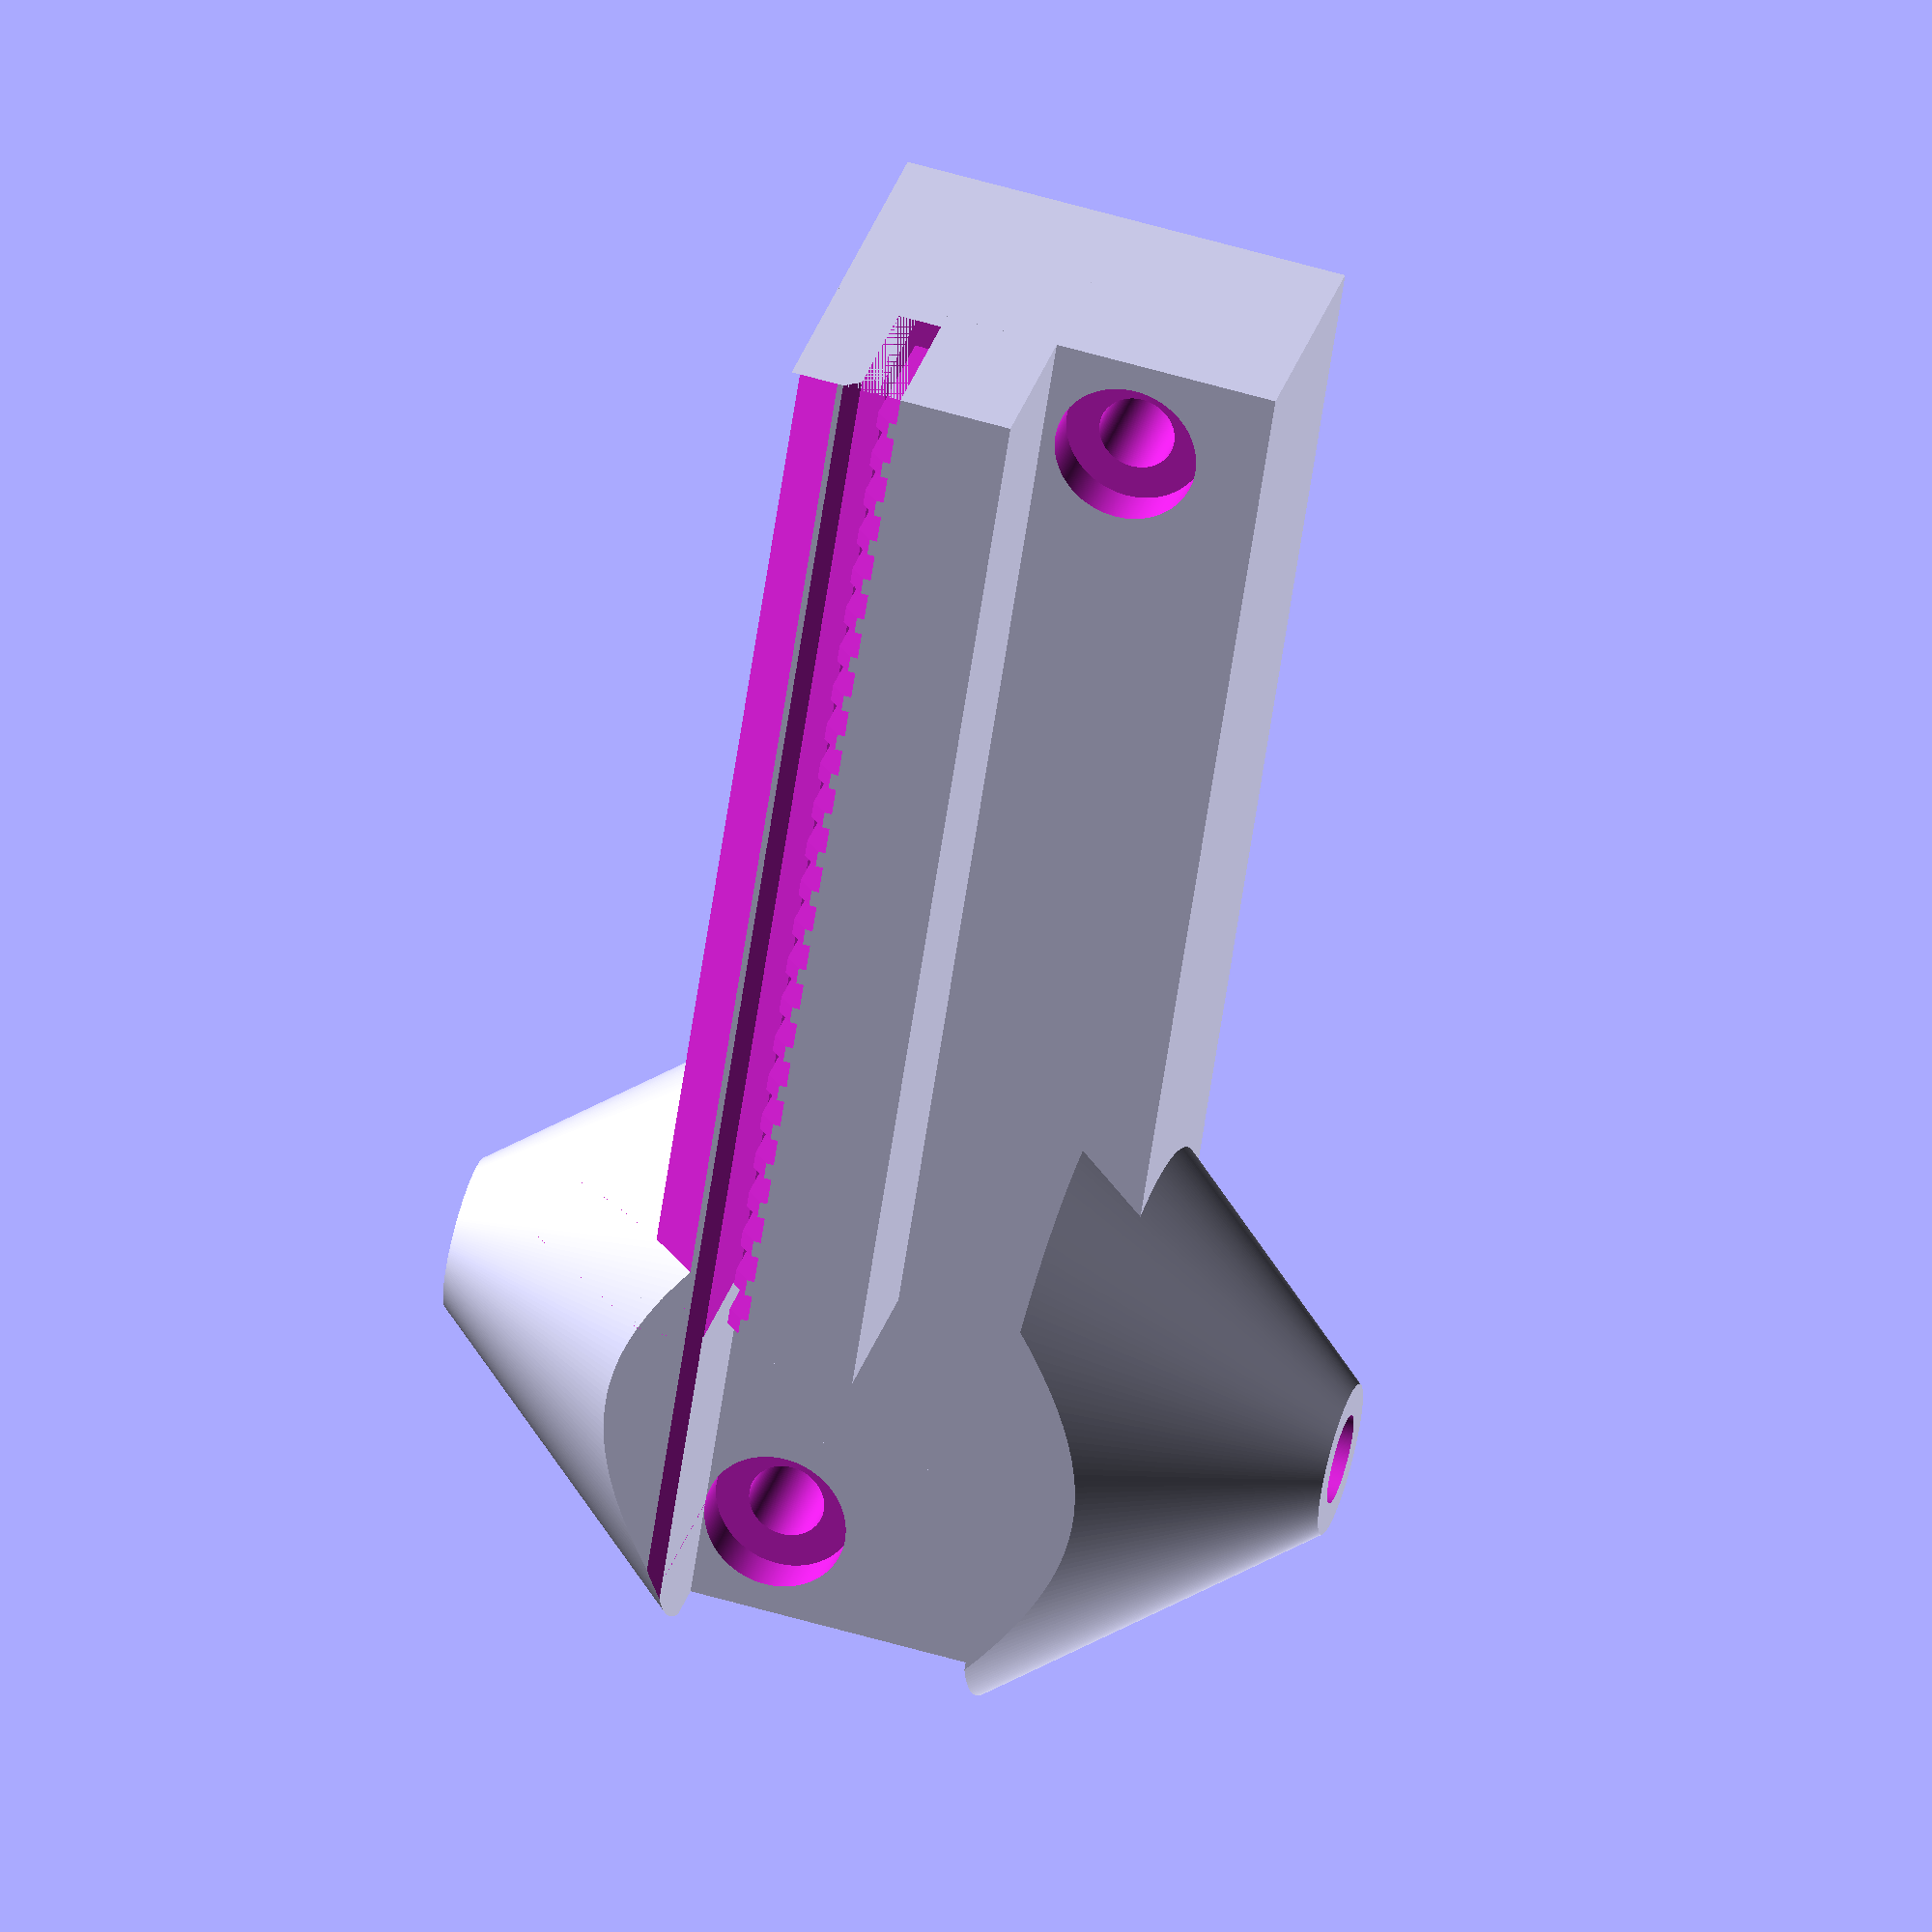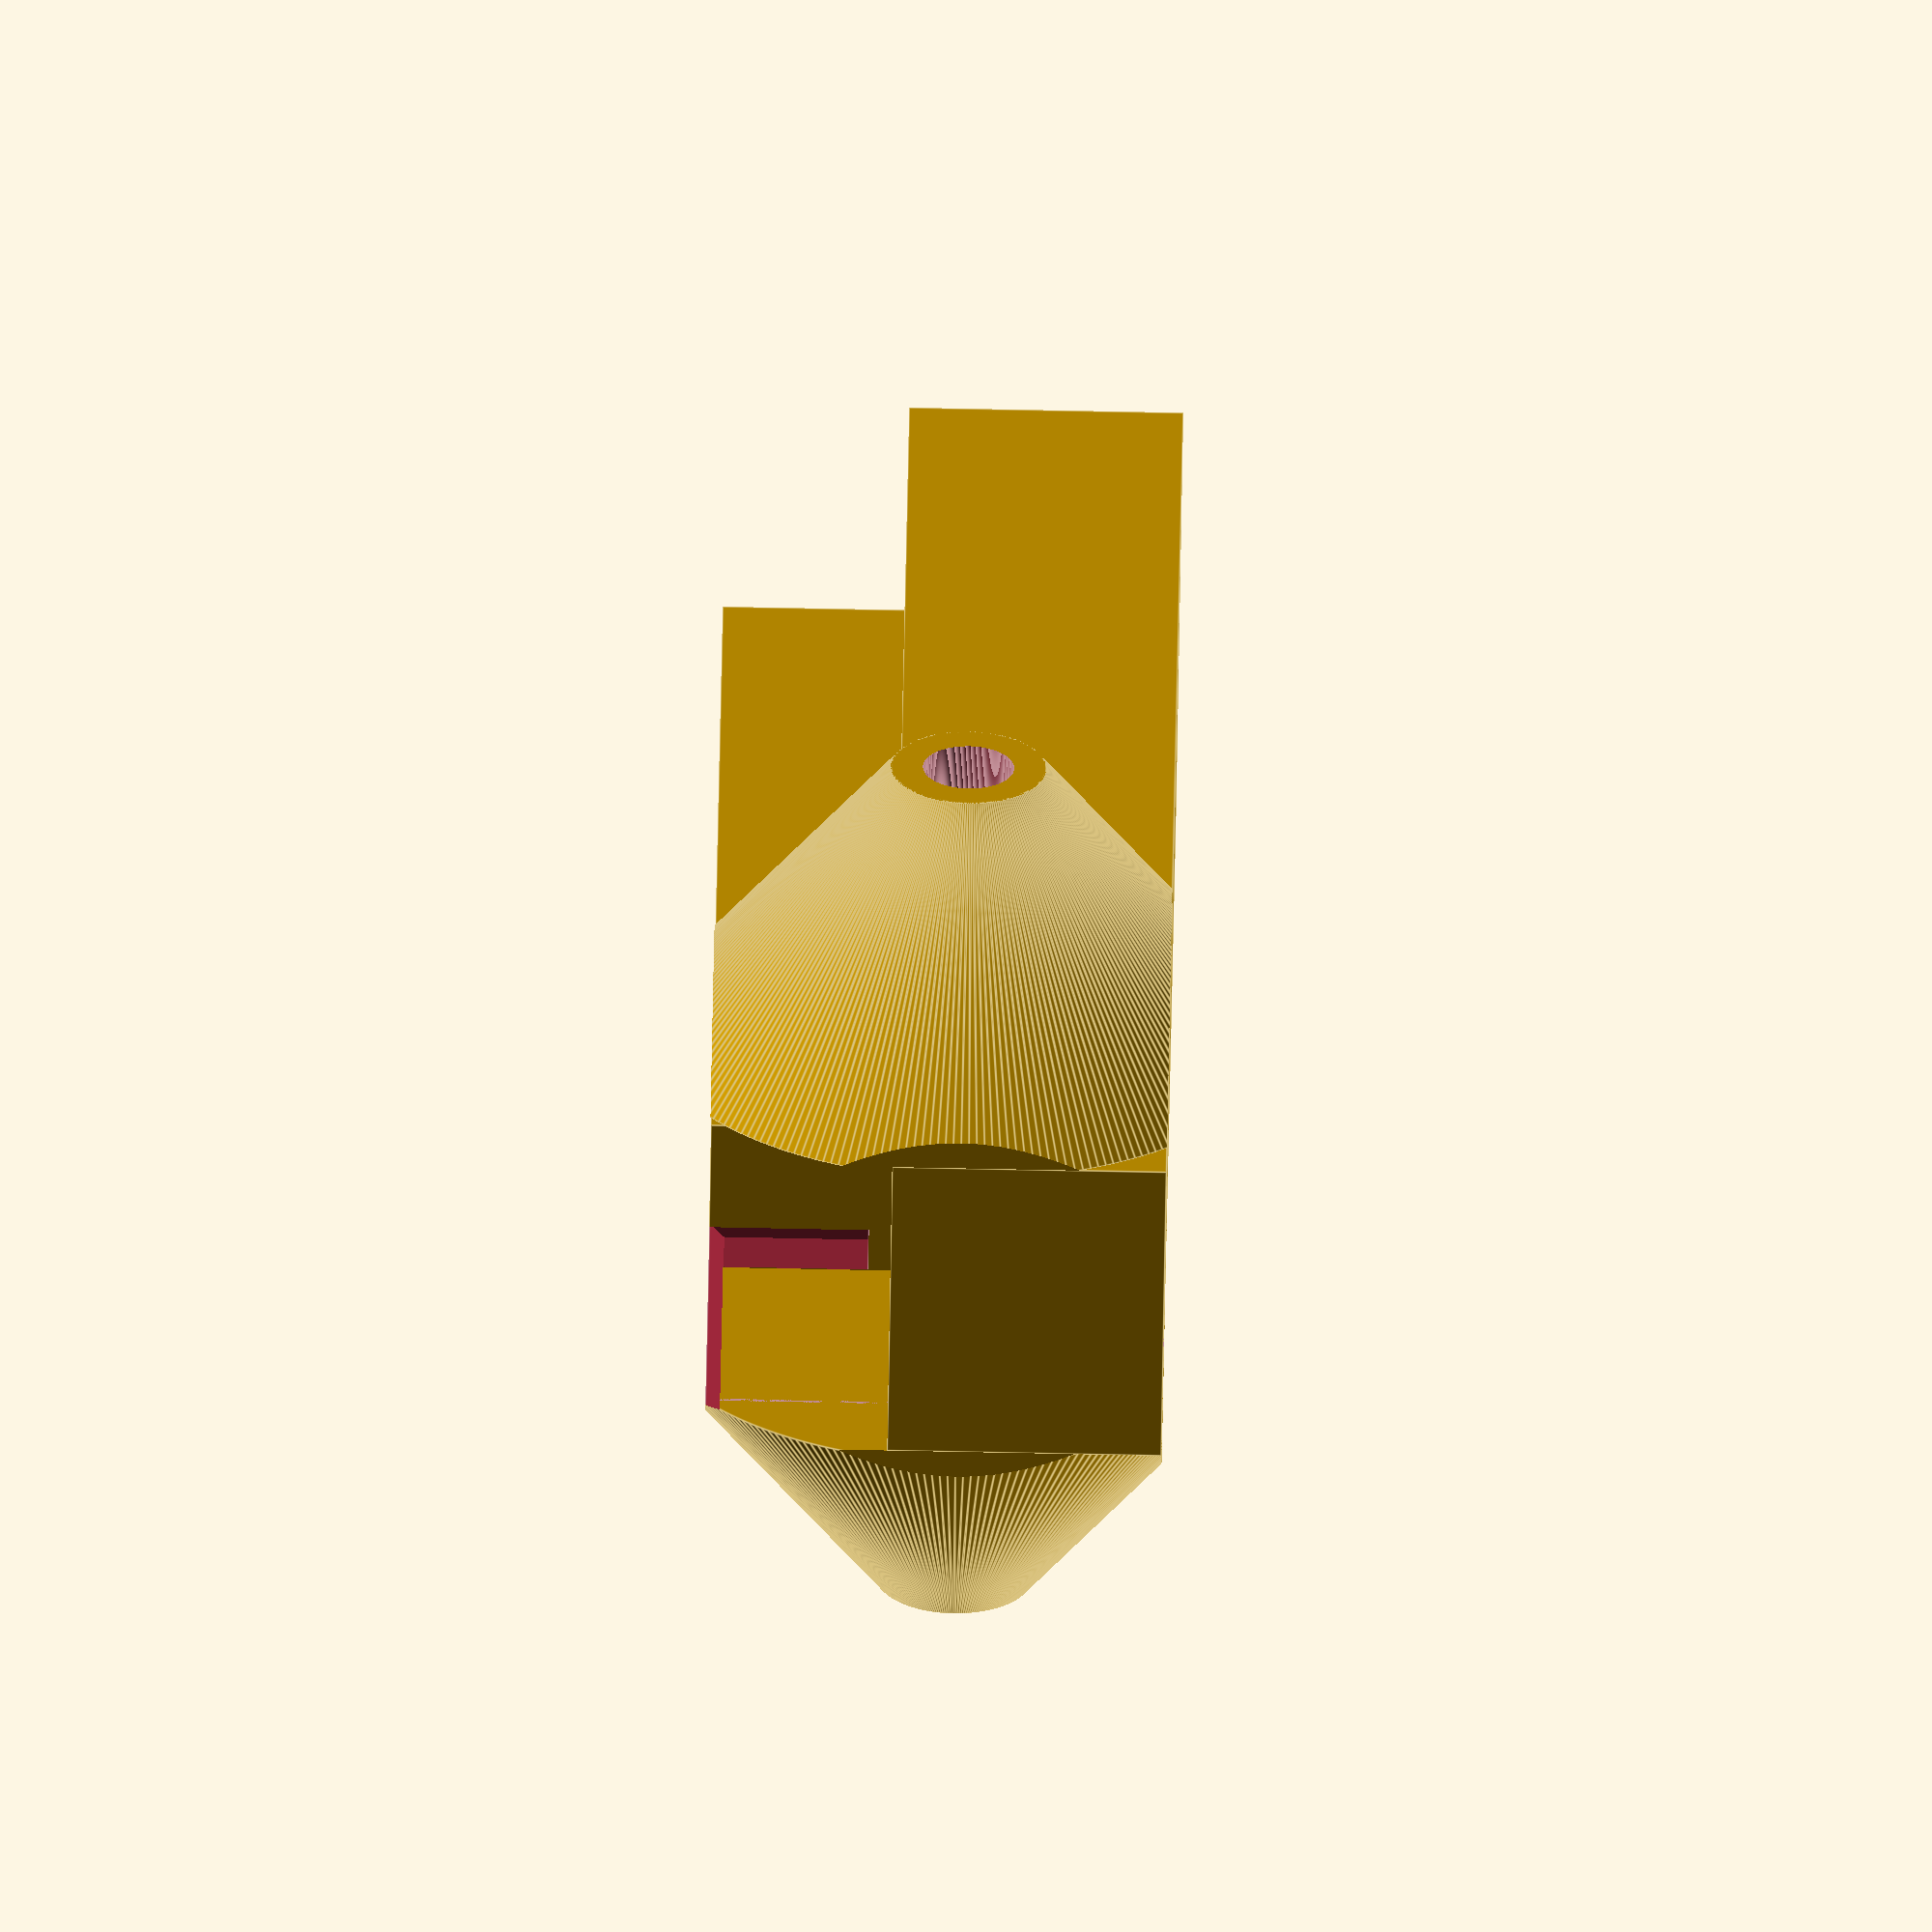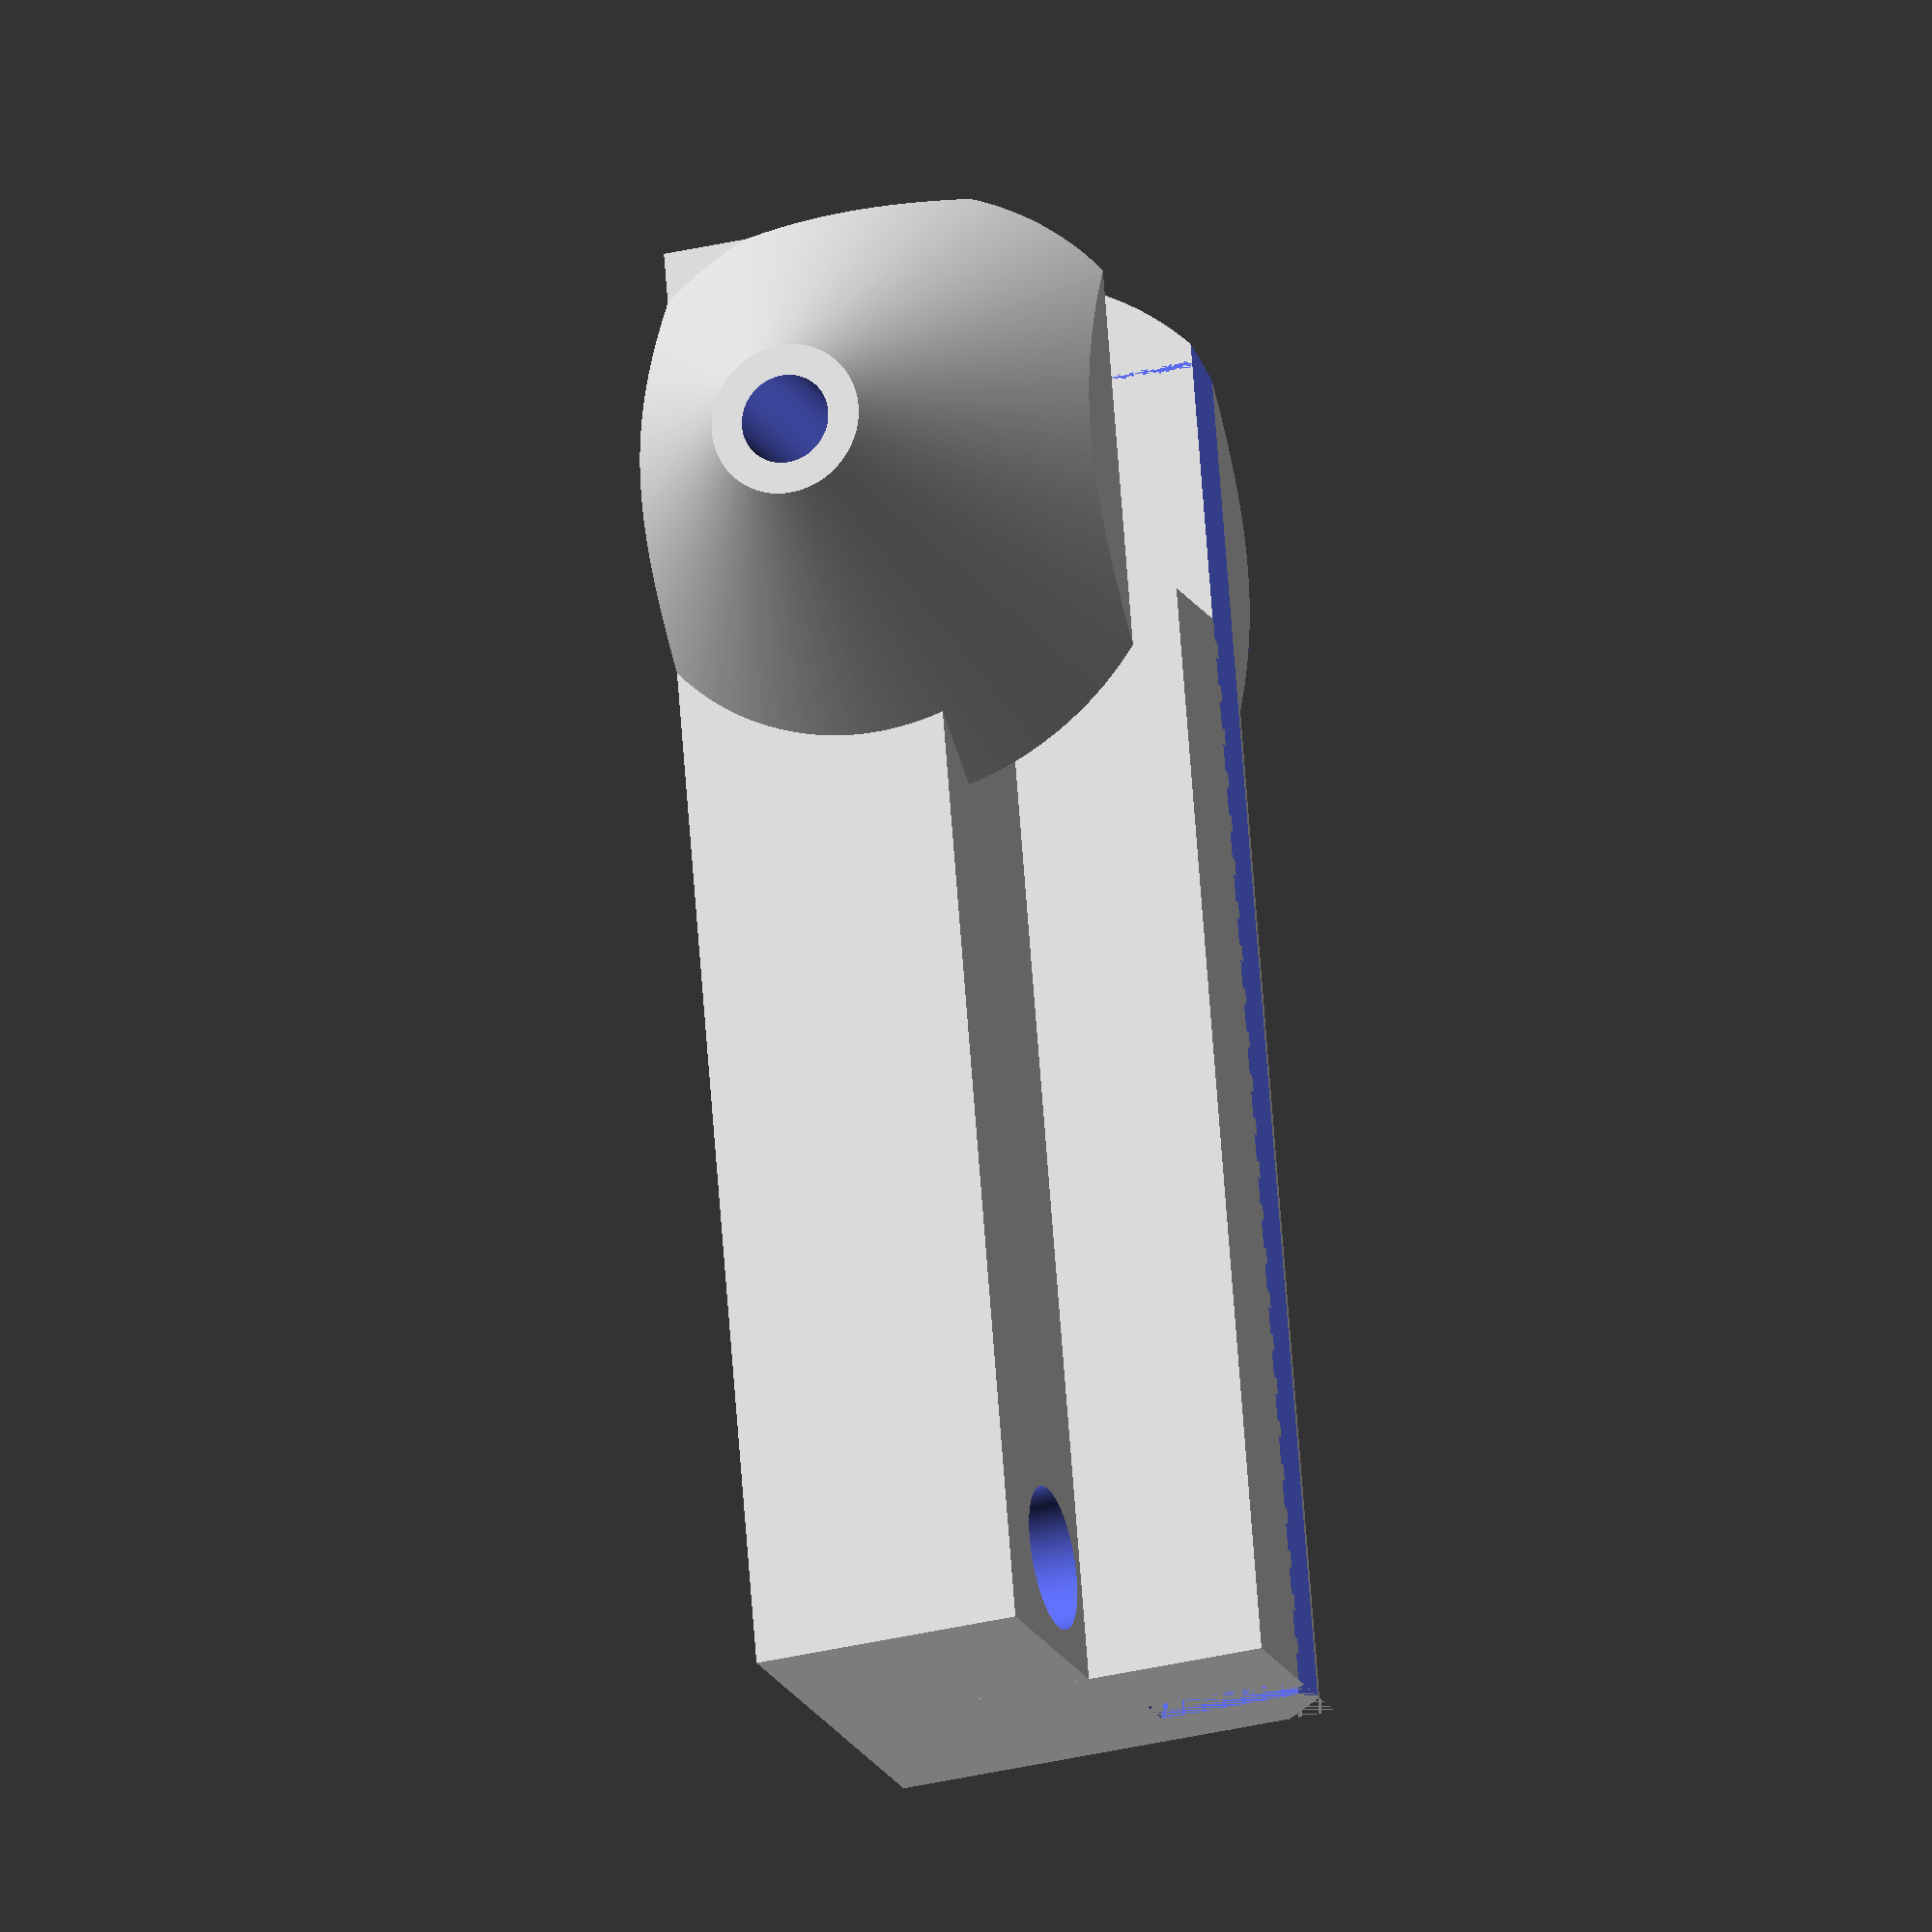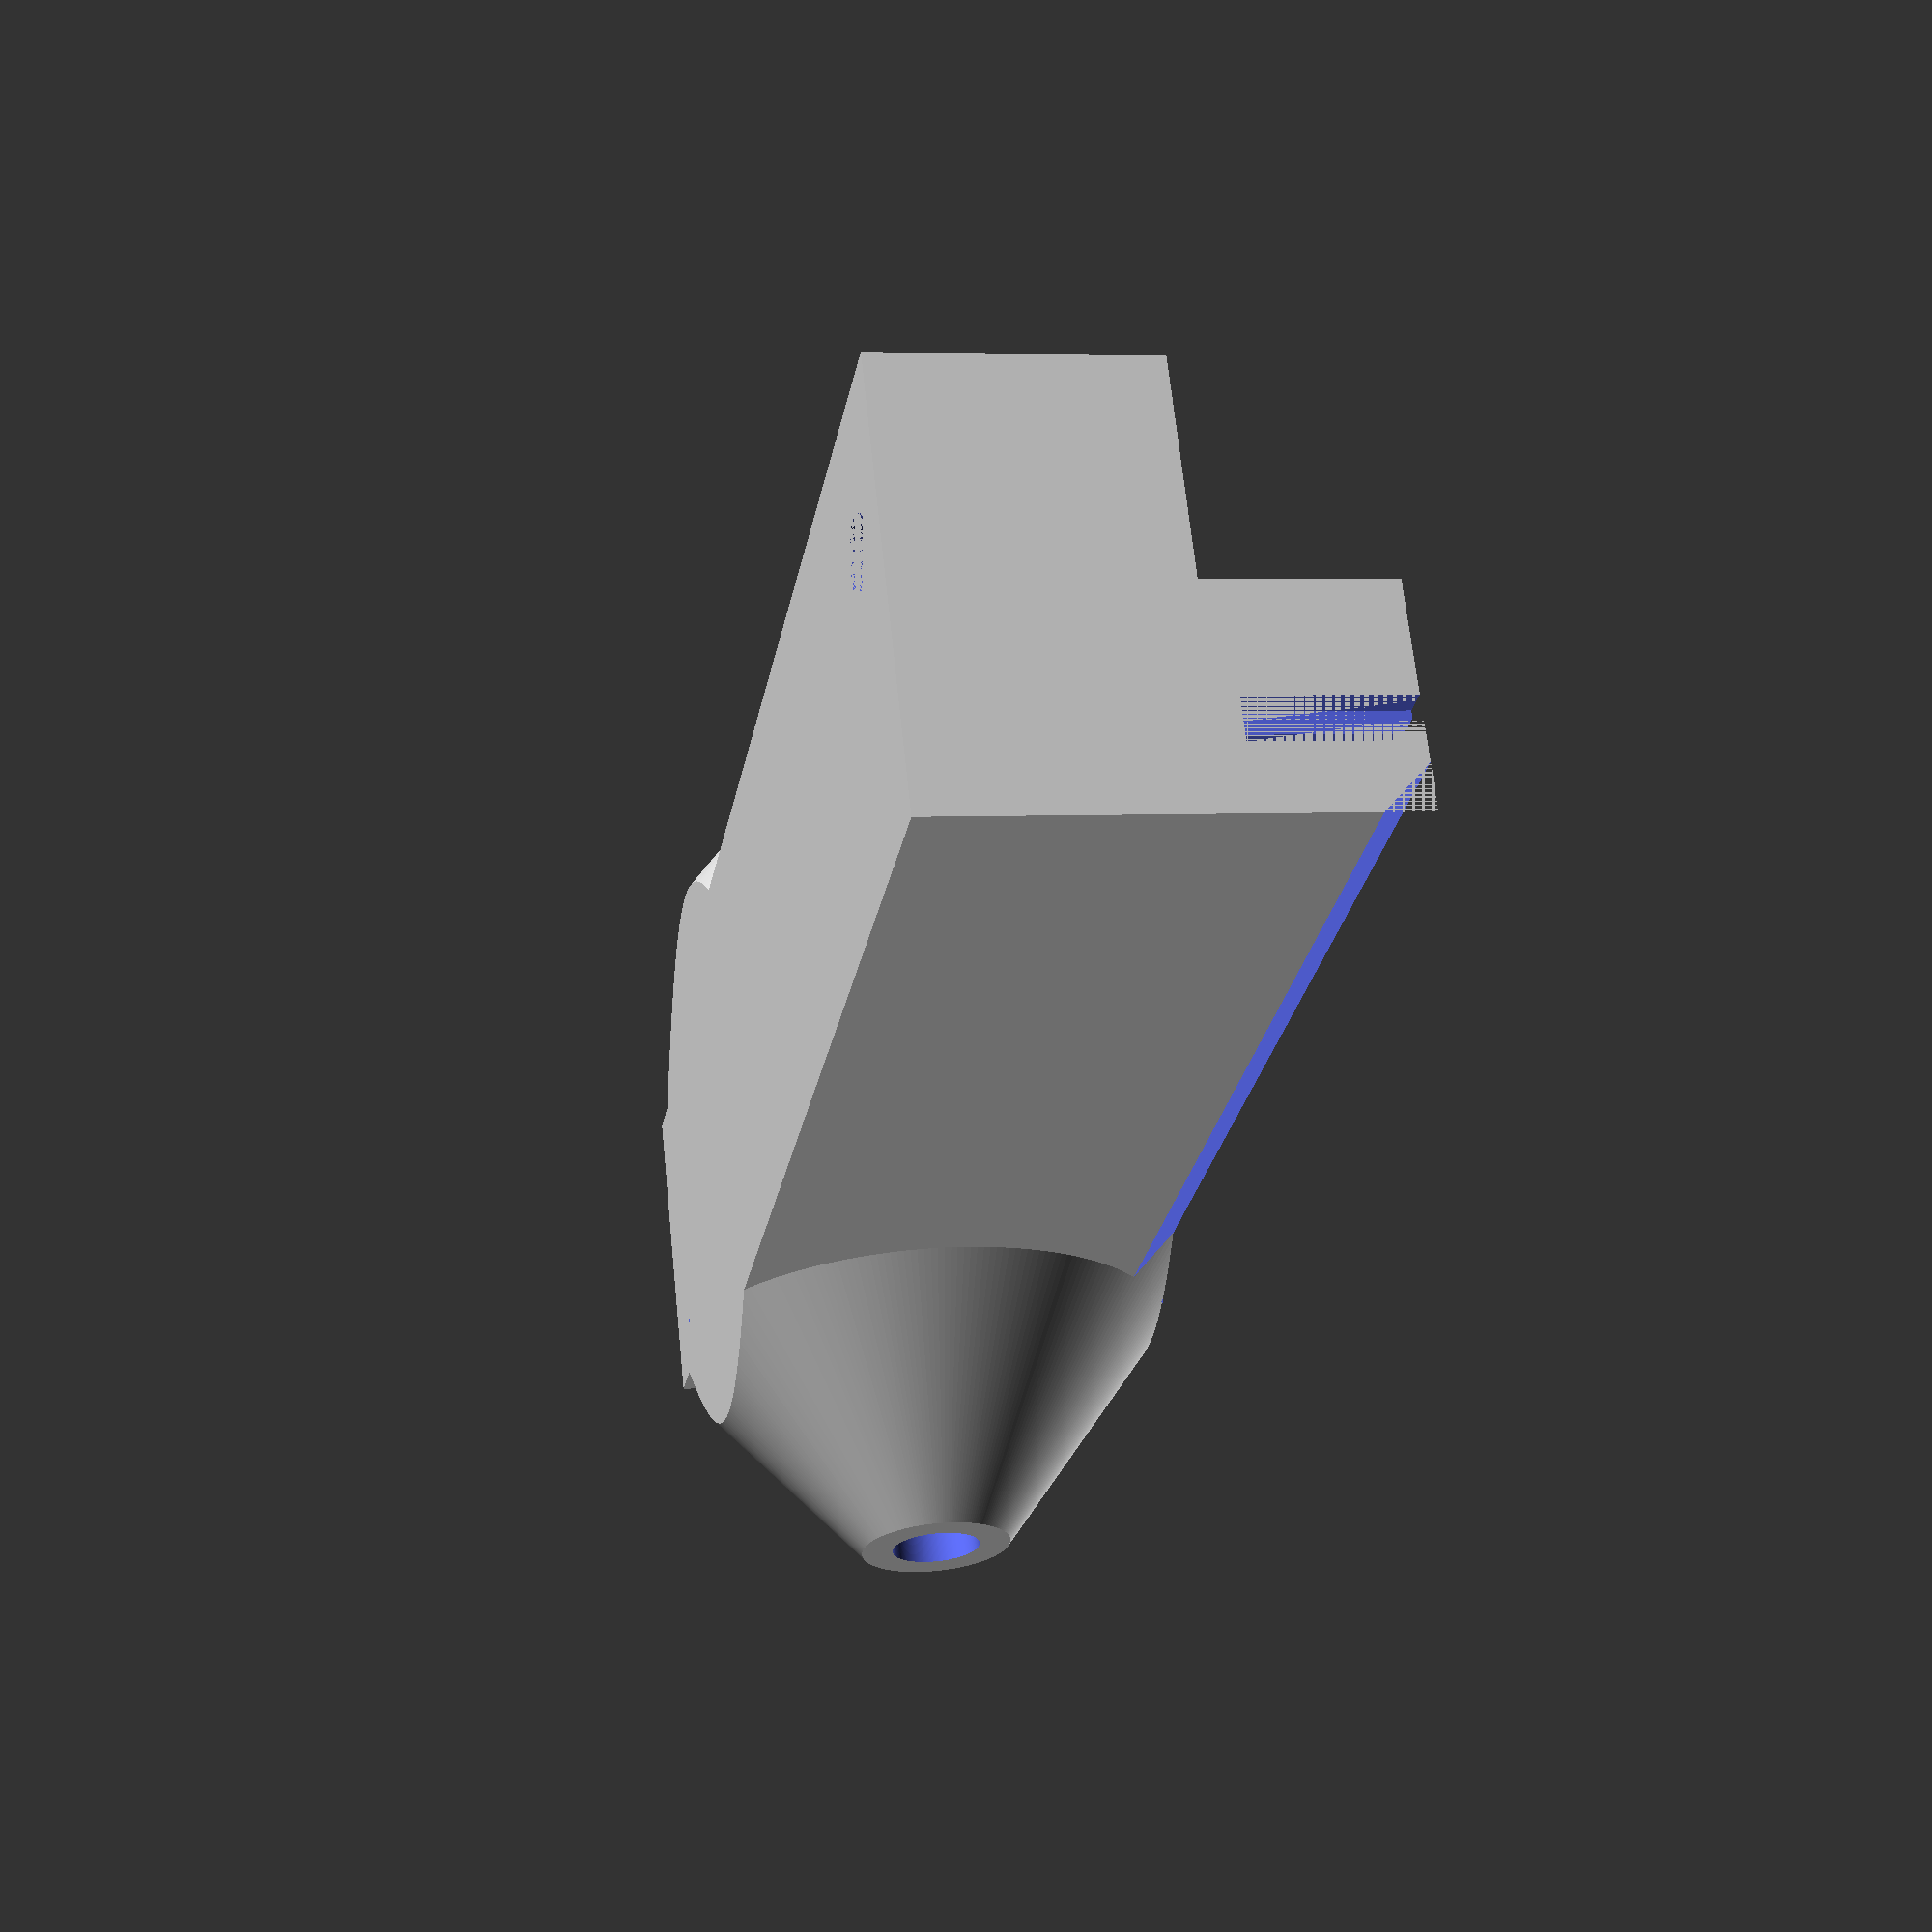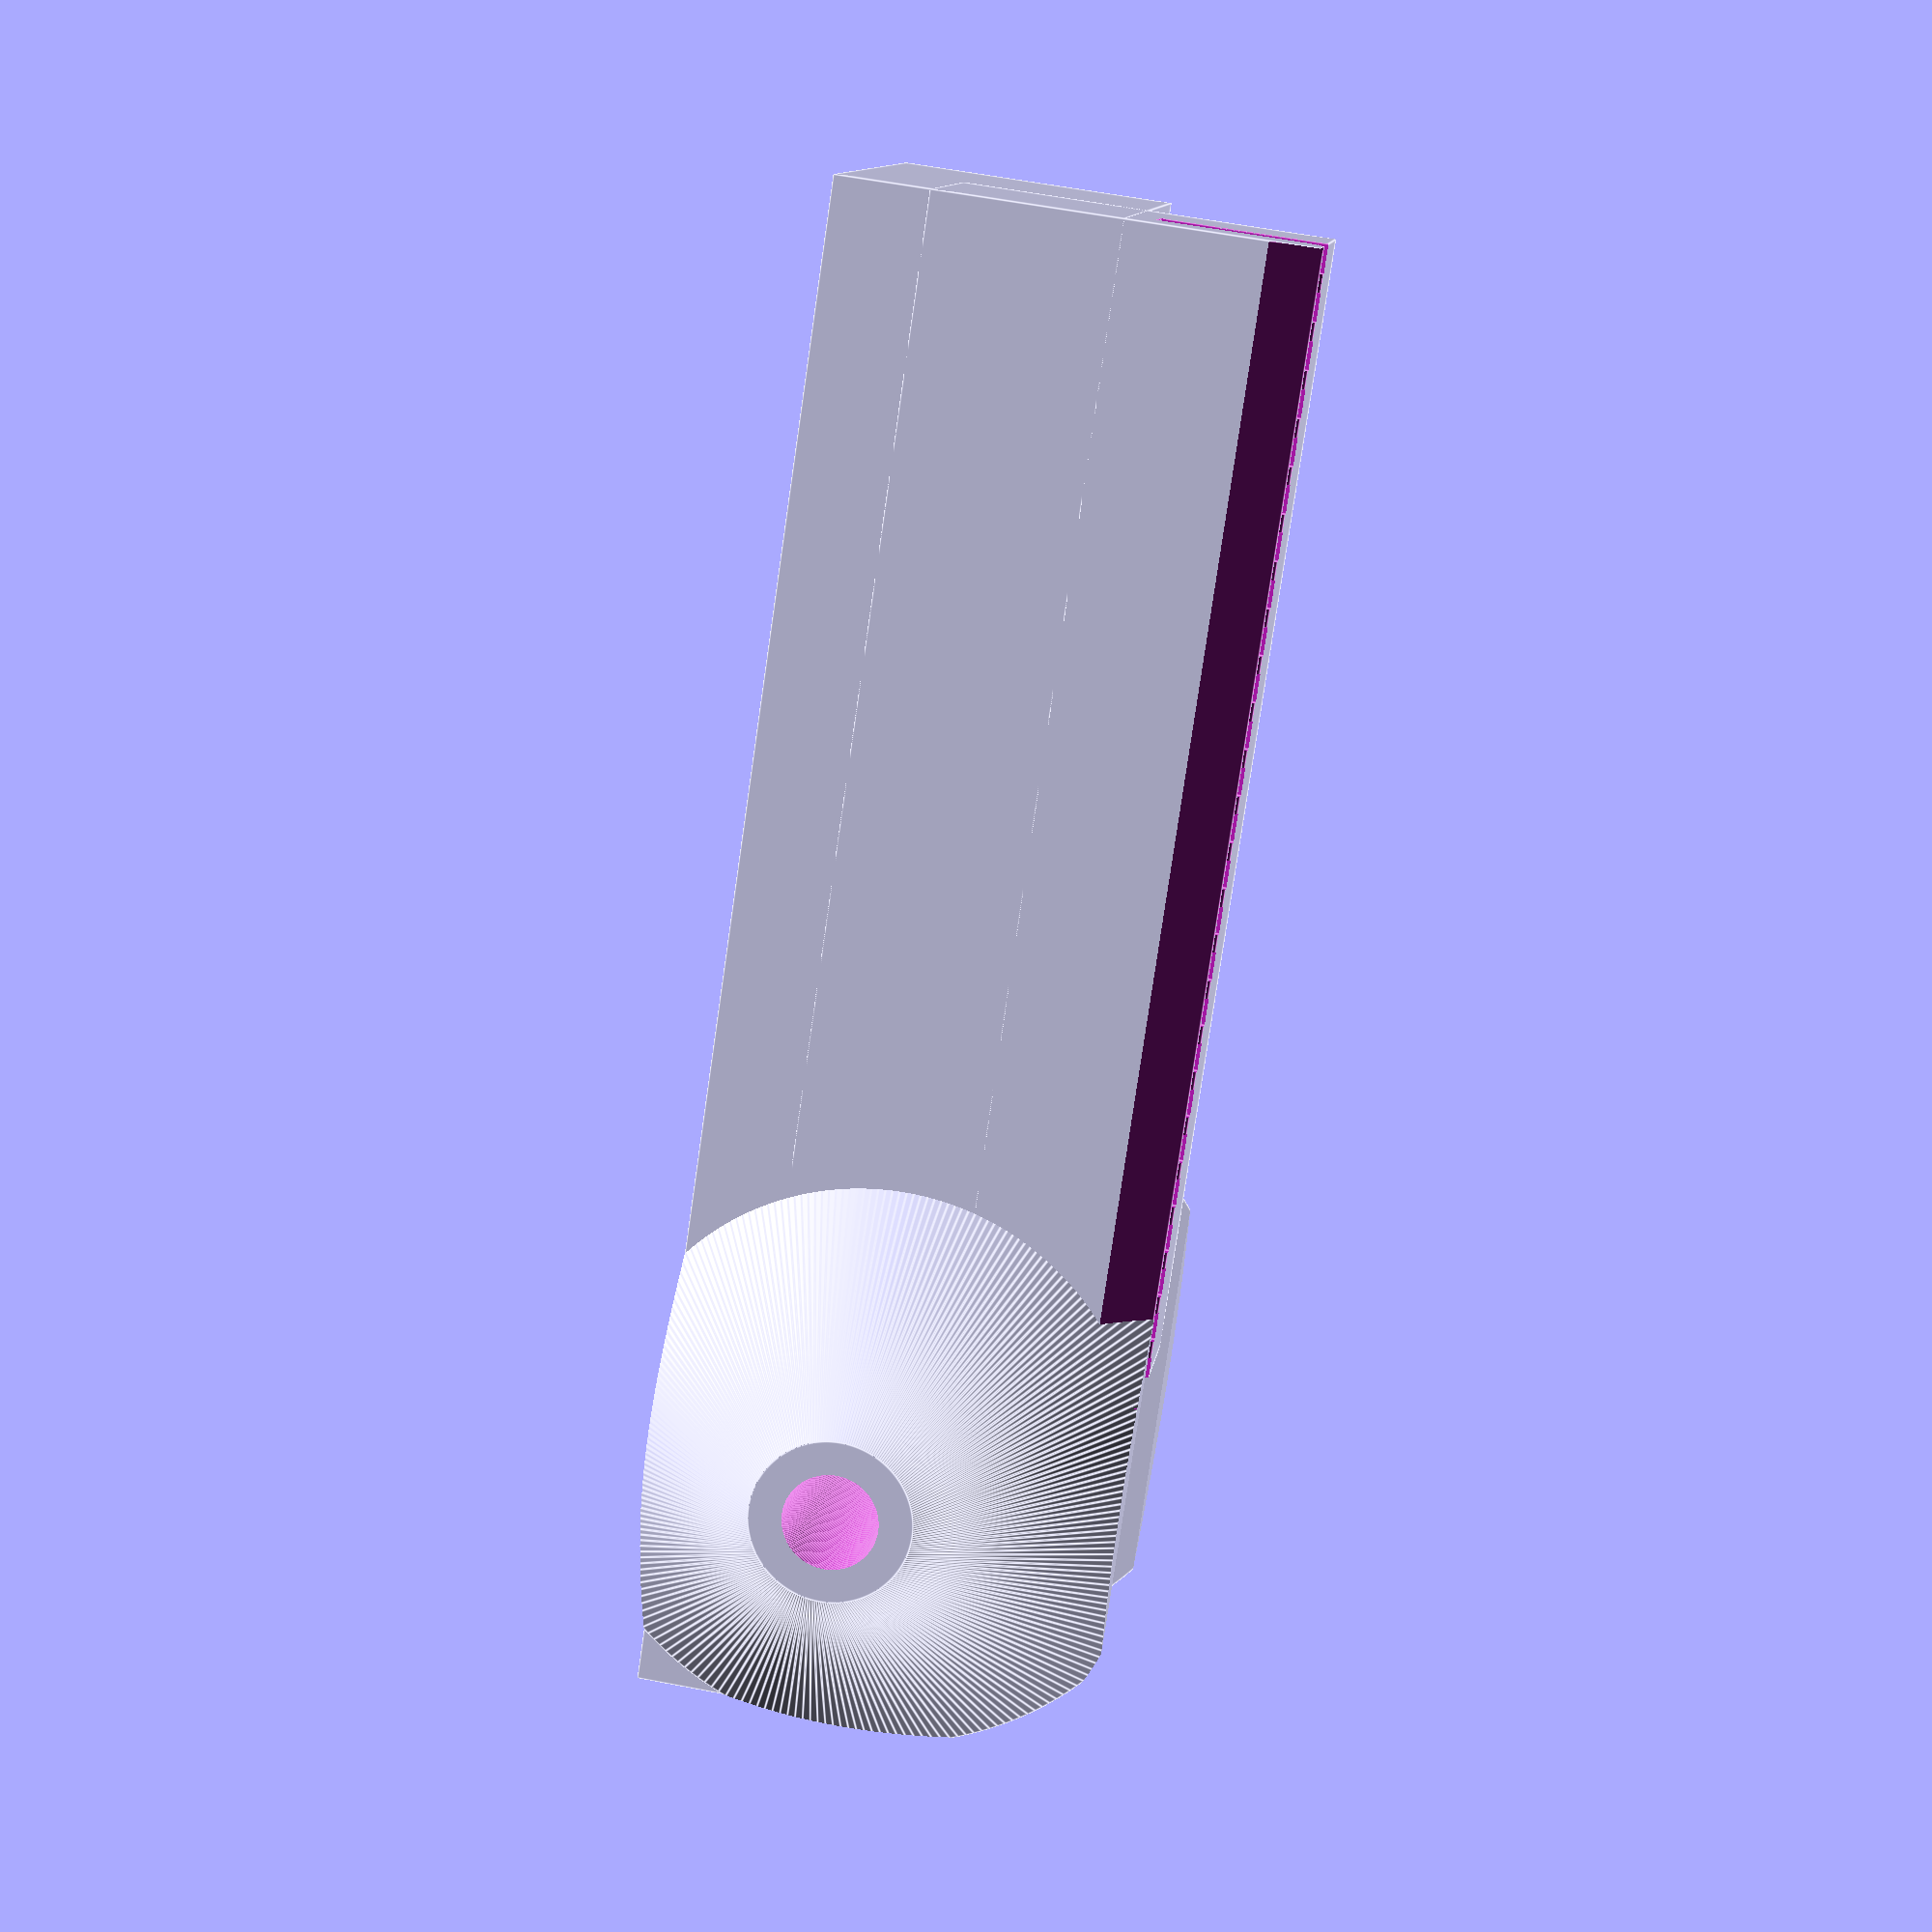
<openscad>
separation = 40;

width = 20;
height = 66;

horn_thickness = 10;
horn_x = 7;
horn_y = 20;

belt_width = 6+1;
belt_x = 6.5;
belt_z = 10-1;
belt_thickness = 0.95;

thickness = belt_z +3;

m3_radius = 3.4/2;
m3_nut_w  = 5.5+0.3;
m3_nut_h = 2.4;

cylinder_quality = 240;

module carriage() {
	difference() {
	union() {
      // Ball joint mount horns.
      for (x = [-1, 1]) {
        scale([x, 1, 1]) intersection() {
          translate([0, 0, horn_thickness/2+1])
            cube([separation, height, horn_thickness+10], center=true);
          translate([horn_x, horn_y, horn_thickness/2]) rotate([0, 90, 0])
            cylinder(r1=14, r2=3.4, h=separation/2-horn_x,$fn=cylinder_quality);
        }
      }

      translate([-width/2, -height/2, -4])
			cube([width, height-6, thickness]);
      translate([-horn_x, horn_y+4, -4])
			cube([horn_x*2, height/2-horn_y-4, thickness]);

		difference() {
		   translate([0, -height/2, 0])
   			cube([width/2, height/2+horn_y-4, belt_z+belt_width]);
		   translate([belt_x+1.4, -height/2, belt_z+belt_width])
   		rotate([0,45,0]) cube([width/2, height/2+horn_y-4, belt_z+belt_width]);
		}
	}

	//translate([-7,horn_y-4,horn_thickness/2])
	//	cube([14,8,belt_z+belt_width]);
	//for(s=[1,-1]) scale([s,1,1])
	//translate([-7-m3_nut_h,horn_y,horn_thickness/2])
	//rotate([0,90,0]) 	rotate([0,0,30])
	//	cylinder(r=m3_nut_w/2*1.154734411, h=m3_nut_h+7.1, $fn=6);

	translate([belt_x-belt_thickness/2, -height/2, belt_z])
		cube([belt_thickness, height, belt_width]);

	for(y=[-height/2:2:horn_y]) {
		translate([belt_x-belt_thickness/2-1.0, y, belt_z])
			cube([1.1,1.25,belt_width+2]);
	}
	translate([belt_x, 0, belt_z+belt_width])
	rotate([0,45,0]) cube([belt_thickness*1.7,height,belt_thickness*1.7], center=true);

	translate([0,horn_y,horn_thickness/2])
	rotate([0,90,0])
		cylinder(r=2, h=separation+1, center=true,$fn=cylinder_quality);

	for(a=[0,180]) rotate([0,0,a]) {
	translate([width/4-1.2,height/2-4.5,-4]) 
		cylinder(r=m3_radius,h=20,$fn=cylinder_quality);
	translate([width/4-1.2,height/2-4.5,6]) 
		cylinder(r=3.2,h=belt_width+belt_z+3,$fn=cylinder_quality*2);
	}


	}
}

carriage();
</openscad>
<views>
elev=151.6 azim=8.4 roll=165.3 proj=o view=wireframe
elev=275.7 azim=33.3 roll=91.1 proj=o view=edges
elev=210.9 azim=166.7 roll=250.7 proj=o view=wireframe
elev=175.4 azim=300.3 roll=281.6 proj=p view=wireframe
elev=302.2 azim=226.5 roll=281.4 proj=p view=edges
</views>
